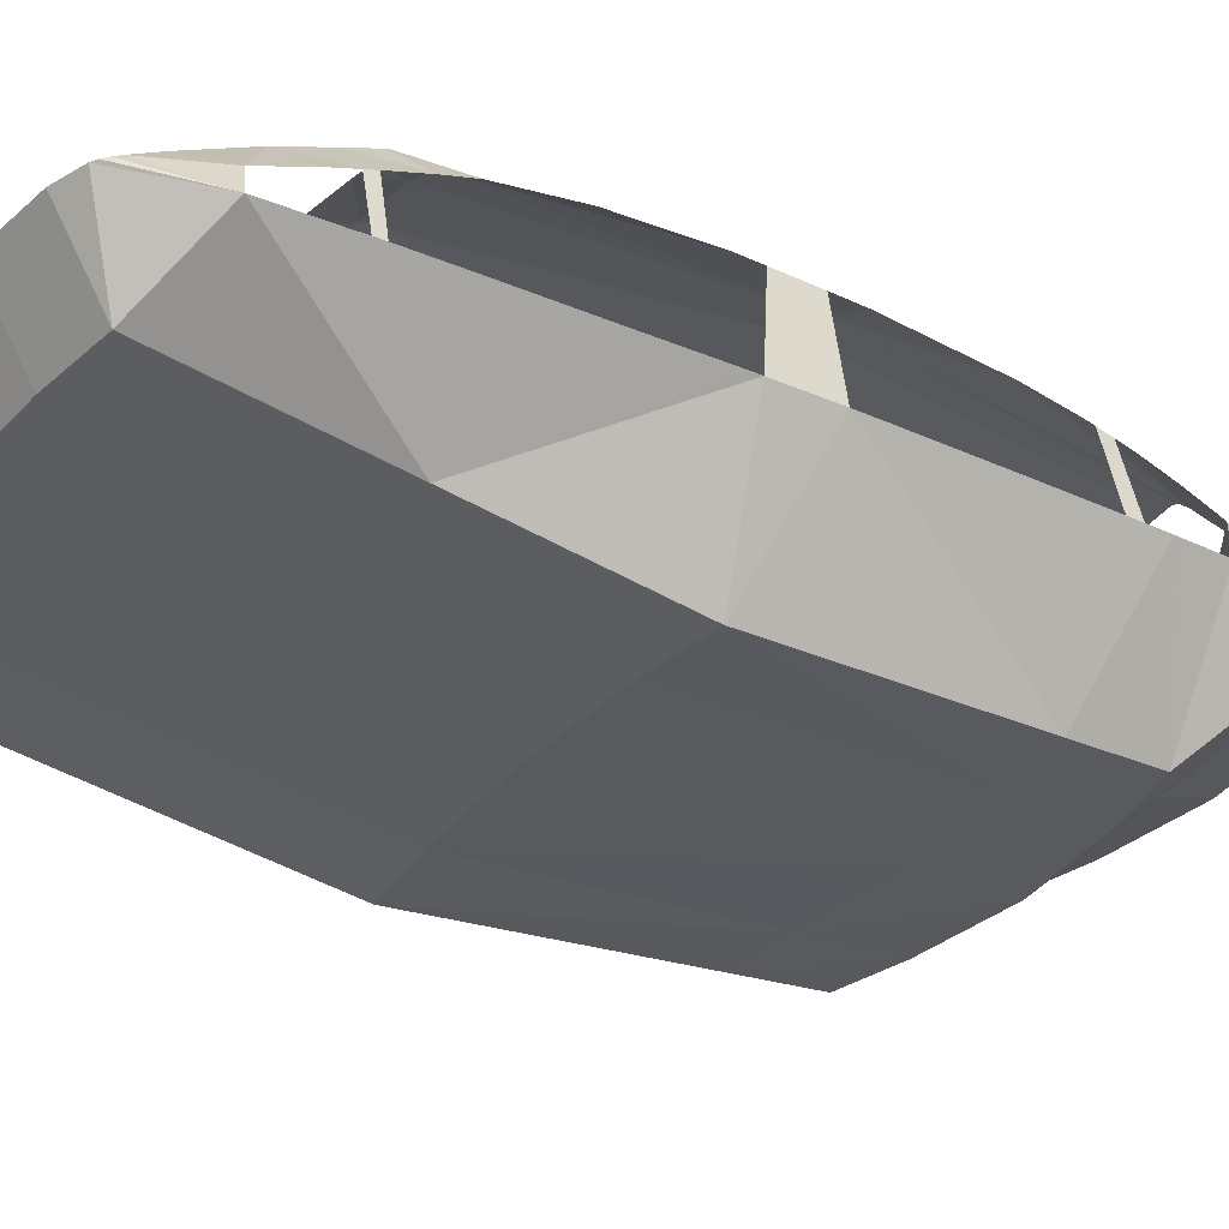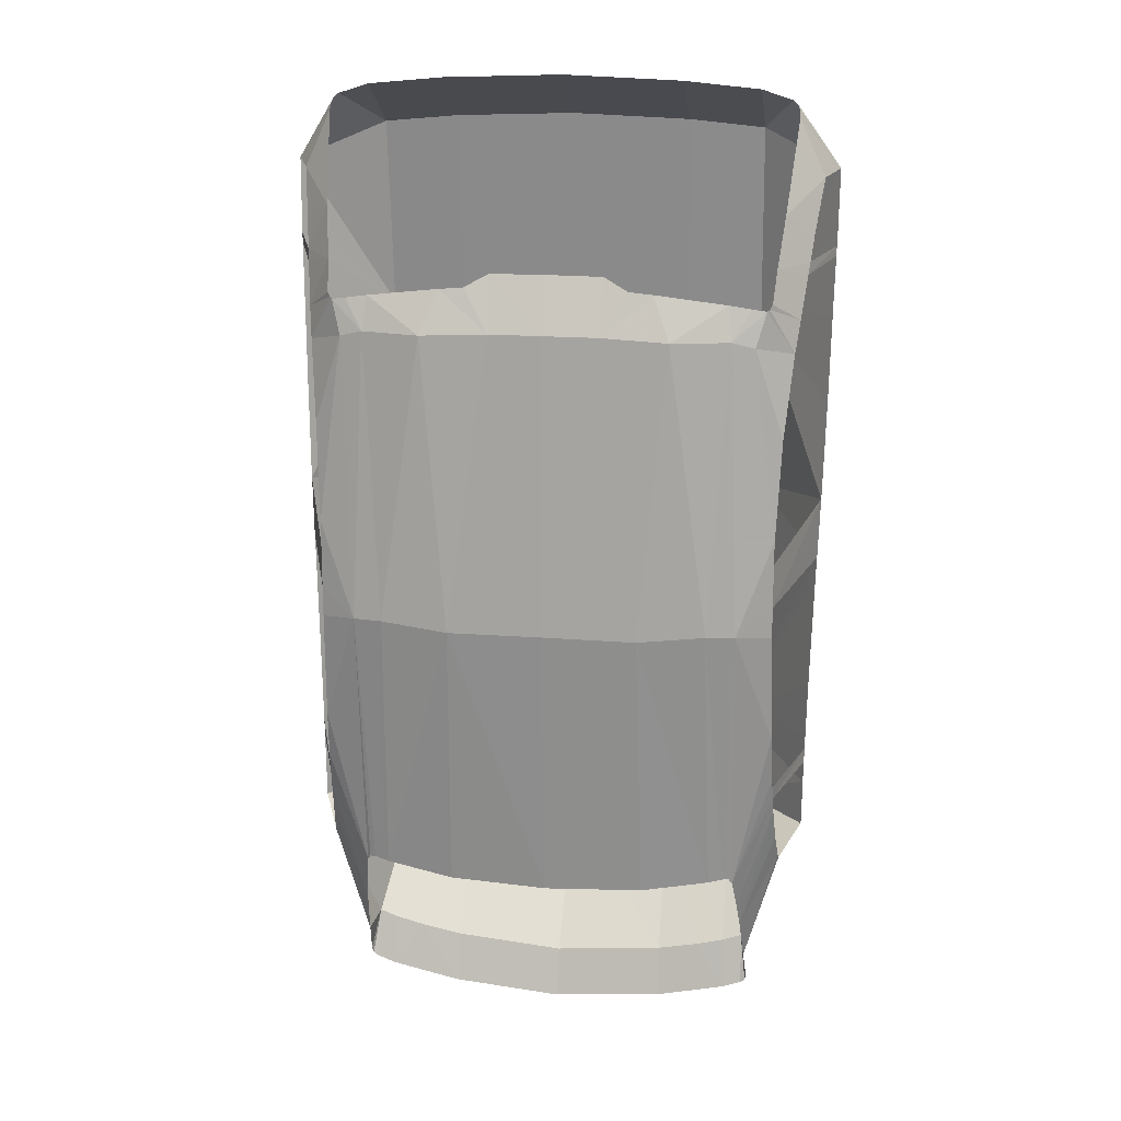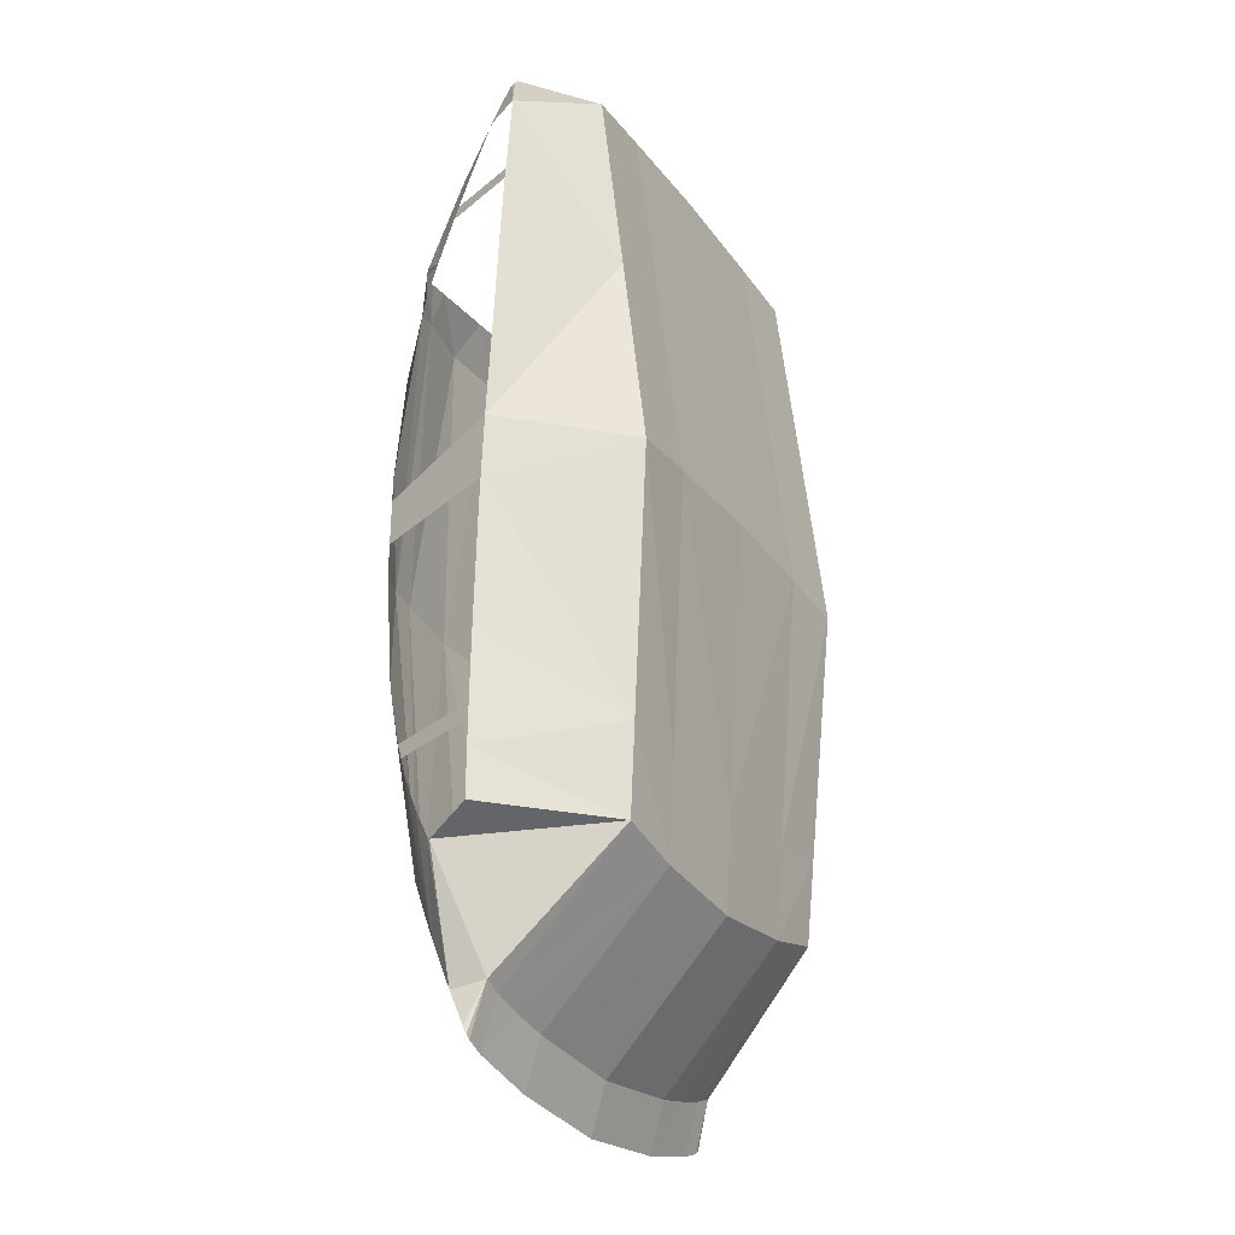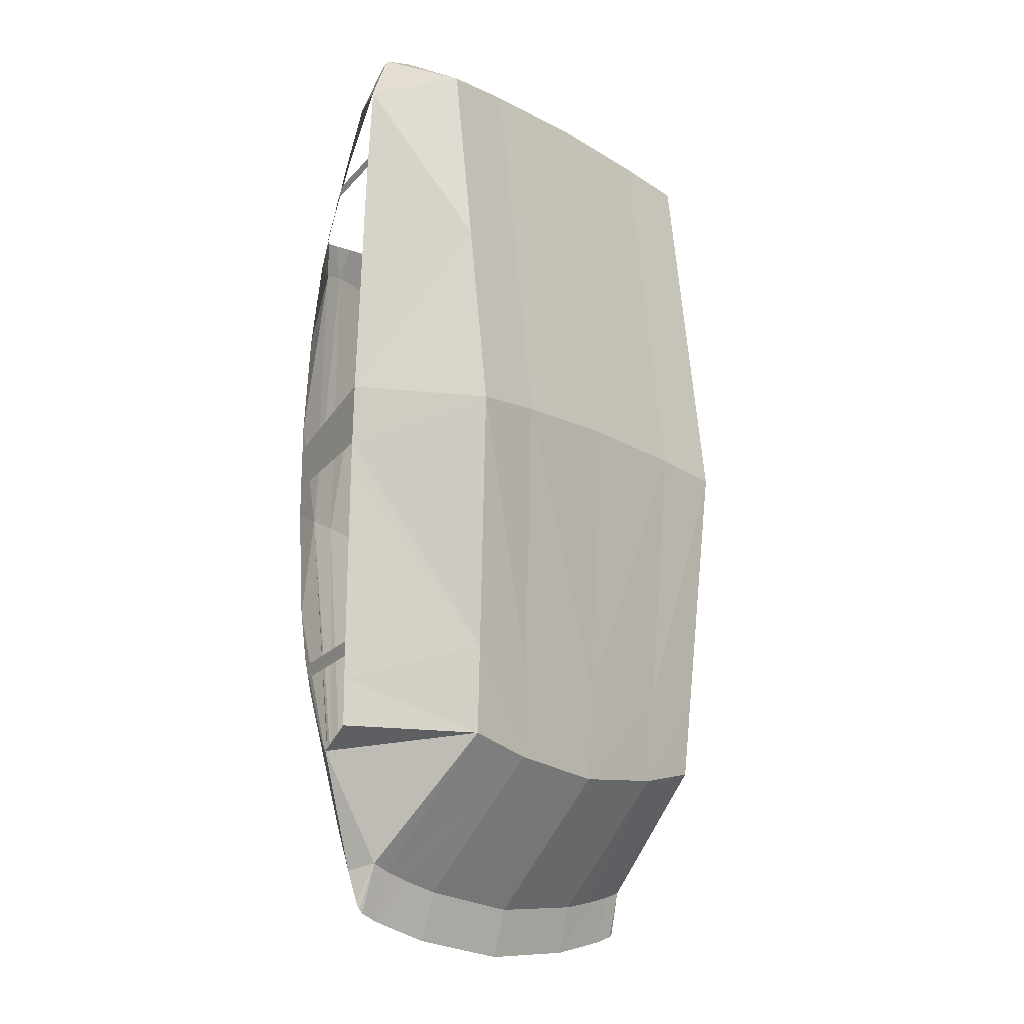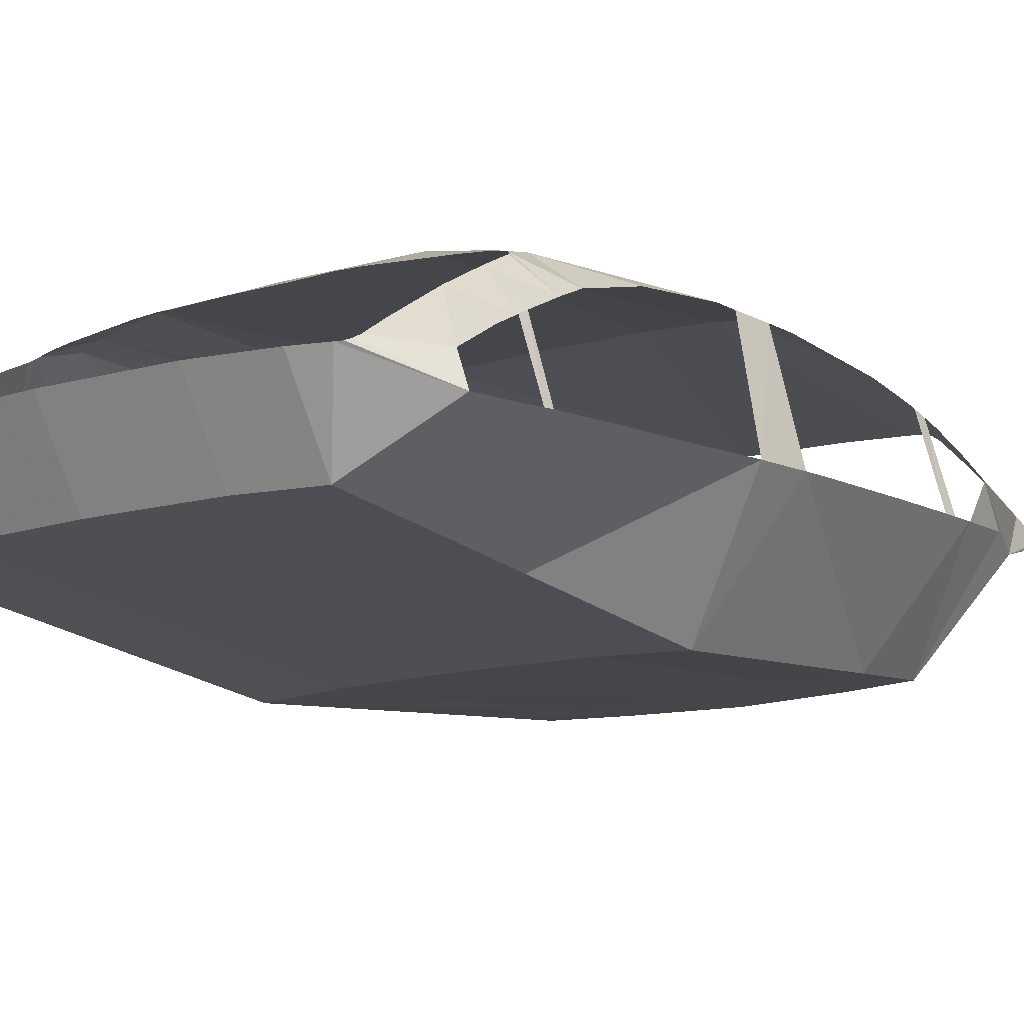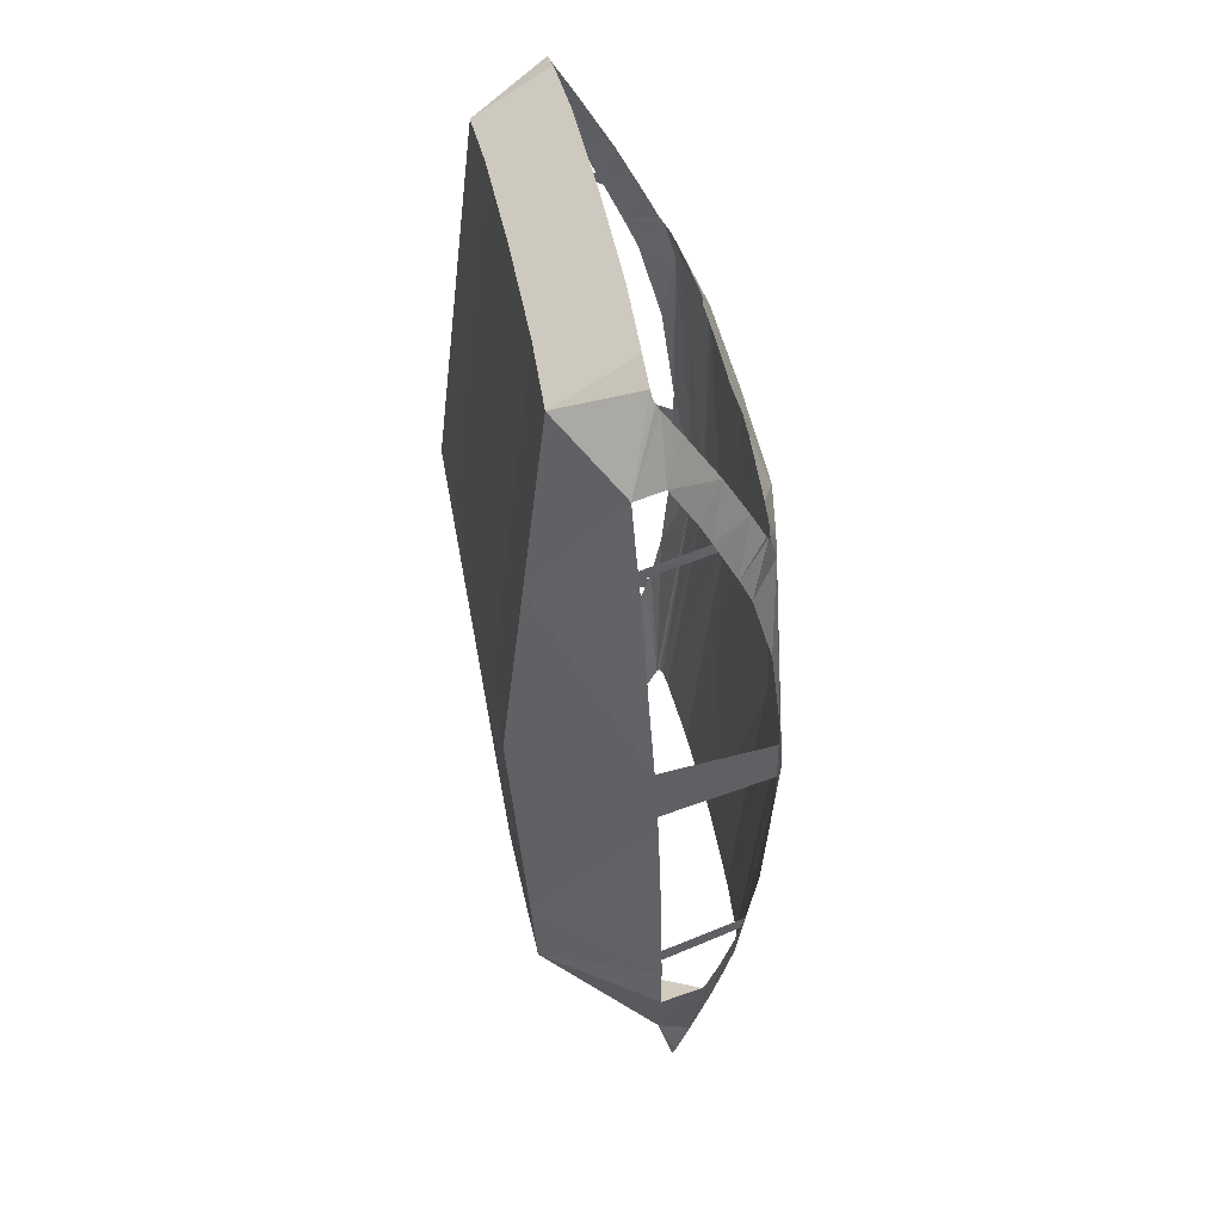
<metadata>
{"format":"obj","ext":"obj","renderer":"f3d","projection":"perspective","resolution":1024,"background":"white","views":[{"elev":-33.2,"azim":56.7,"up":"+Y"},{"elev":18.1,"azim":-171.4,"up":"+Z"},{"elev":-27.2,"azim":-61.7,"up":"+Z"},{"elev":-16.6,"azim":-49.1,"up":"+Z"},{"elev":-12.6,"azim":36.8,"up":"+Y"},{"elev":46.4,"azim":79.2,"up":"+Z"}]}
</metadata>
<code>
g model_car_82_interior_LOD1
v 0.789 0.956 0.8156
v 0.7908 0.9424 0.9925
v 0.5643 0.7278 0.5291
v 0.5643 0.7933 1.085
v 0.6518 1.01 1.187
v 0.6653 1.011 1.177
v 0.6721 1.019 1.161
v 0.6742 1.03 1.141
v 0.7507 1.03 0.977
v 0.6675 1.076 1.068
v 0.6505 1.181 0.8916
v 0.7299 1.109 0.836
v 0.7208 1.146 0.7592
v 0.6347 1.256 0.7512
v 0.7167 1.163 0.7255
v 0.7024 1.218 0.6076
v 0.6272 1.3 0.6645
v 0.6201 1.308 0.6524
v 0.691 1.257 0.5198
v 0.6133 1.312 0.6476
v 0.586 1.34 0.5488
v 0.669 1.322 0.2881
v 0.6562 1.36 0.003163
v 0.5203 1.353 0.5659
v 0.5727 1.319 0.6538
v 0.5087 1.323 0.6635
v 0.3516 1.383 0.5648
v 0.3011 1.332 0.6884
v 0.555 1.404 -0.2749
v 0.471 1.416 -0.2749
v 0.5319 1.32 -1.075
v 0.5491 1.314 -1.077
v 0.5587 1.305 -1.094
v 0.2749 1.431 -0.2945
v 0.4887 1.327 -1.085
v 0.5319 1.32 -1.075
v 0.2893 1.345 -1.117
v -1.073e-06 1.354 -1.127
v -1.073e-06 1.434 -0.2925
v 0.1557 1.382 0.5744
v 0.3011 1.332 0.6884
v 0.2317 1.333 0.6944
v 0.1605 1.316 0.7319
v -1.073e-06 1.385 0.5749
v -1.073e-06 1.318 0.7335
v 0.7841 0.9748 0.5738
v 0.7876 0.9626 0.7438
v 0.7882 0.96 0.7737
v 0.7796 0.9909 0.317
v 0.7737 1.009 0.06133
v 0.7728 1.011 0.03155
v 0.5643 0.6624 -0.02657
v 0.7671 1.022 -0.1457
v 0.6566 1.361 -0.194
v 0.6563 1.36 -0.06621
v 0.5222 0.7201 -0.7753
v 0.7647 1.026 -0.2211
v 0.7561 1.04 -0.55
v 0.7531 1.045 -0.7077
v 0.7524 1.046 -0.7519
v 0.7518 1.046 -0.7955
v 0.6716 1.286 -0.817
v 0.6697 1.298 -0.7764
v 0.7508 1.048 -0.8627
v 0.5081 0.7394 -1.027
v 0.7495 1.049 -1.001
v 0.6906 1.182 -1.054
v 0.5773 1.082 -1.382
v 0.5211 1.085 -1.401
v 0.5823 1.122 -1.524
v 0.5261 1.125 -1.544
v 0.4364 1.086 -1.422
v 0.3067 0.7385 -1.072
v 0.3198 1.084 -1.446
v -1.073e-06 0.7358 -1.102
v -1.073e-06 1.081 -1.476
v 0.5081 0.7394 -1.027
v 0.3248 1.124 -1.589
v -1.073e-06 1.122 -1.619
v 0.3162 0.7211 -0.8036
v -1.073e-06 0.7194 -0.8232
v 0.5222 0.7201 -0.7753
v 0.3444 0.6694 -0.005371
v 0.3444 0.7348 0.5503
v 0.5643 0.7278 0.5291
v -1.073e-06 0.7363 0.5627
v -1.073e-06 0.6708 0.007036
v -1.073e-06 0.8017 1.118
v 0.3444 0.8002 1.106
v -1.073e-06 1.018 1.249
v 0.3444 1.017 1.236
v 0.5643 1.01 1.215
v 0.6518 1.01 1.187
v 0.657 1.361 -0.2856
v 0.6635 1.333 -0.6067
v 0.5587 1.305 -1.094
v 0.6684 1.305 -0.7518
v 0.5709 1.27 -1.179
v 0.6737 1.272 -0.867
v 0.5807 1.234 -1.264
v 0.68 1.233 -0.9617
v 0.6879 1.191 -1.044
v 0.5915 1.175 -1.398
v 0.5986 1.131 -1.493
v 0.5953 1.123 -1.514
v -0.789 0.956 0.8156
v -0.5643 0.7278 0.5291
v -0.7908 0.9424 0.9925
v -0.5643 0.7933 1.085
v -0.6518 1.01 1.187
v -0.6653 1.011 1.177
v -0.6721 1.019 1.161
v -0.6742 1.03 1.141
v -0.7507 1.03 0.977
v -0.6675 1.076 1.068
v -0.6505 1.181 0.8916
v -0.7299 1.109 0.836
v -0.7208 1.146 0.7592
v -0.6347 1.256 0.7512
v -0.7167 1.163 0.7255
v -0.7024 1.218 0.6076
v -0.6272 1.3 0.6645
v -0.6201 1.308 0.6524
v -0.691 1.257 0.5198
v -0.6133 1.312 0.6476
v -0.586 1.34 0.5488
v -0.669 1.322 0.2881
v -0.6562 1.36 0.003163
v -0.5203 1.353 0.5659
v -0.5727 1.319 0.6538
v -0.5087 1.323 0.6635
v -0.3516 1.383 0.5648
v -0.3011 1.332 0.6884
v -0.1557 1.382 0.5744
v -0.2317 1.333 0.6944
v -0.1605 1.316 0.7319
v -1.073e-06 1.385 0.5749
v -1.073e-06 1.318 0.7335
v -0.555 1.404 -0.2749
v -0.471 1.416 -0.2749
v -0.5319 1.32 -1.075
v -0.5491 1.314 -1.077
v -0.5587 1.305 -1.094
v -1.073e-06 1.434 -0.2925
v -0.2749 1.431 -0.2945
v -0.4887 1.327 -1.085
v -0.5319 1.32 -1.075
v -0.2893 1.345 -1.117
v -1.073e-06 1.354 -1.127
v -0.657 1.361 -0.2856
v -0.6635 1.333 -0.6067
v -0.5587 1.305 -1.094
v -0.6684 1.305 -0.7518
v -0.6697 1.298 -0.7764
v -0.6716 1.286 -0.817
v -0.7524 1.046 -0.7519
v -0.7518 1.046 -0.7955
v -0.5222 0.7201 -0.7753
v -0.7531 1.045 -0.7077
v -0.7561 1.04 -0.55
v -0.7647 1.026 -0.2211
v -0.7671 1.022 -0.1457
v -0.5643 0.6624 -0.02657
v -0.7728 1.011 0.03155
v -0.6566 1.361 -0.194
v -0.6563 1.36 -0.06621
v -0.7737 1.009 0.06133
v -0.7796 0.9909 0.317
v -0.7841 0.9748 0.5738
v -0.7876 0.9626 0.7438
v -0.7882 0.96 0.7737
v -0.3444 0.7348 0.5503
v -0.5643 0.7278 0.5291
v -0.3444 0.6694 -0.005371
v -1.073e-06 0.7363 0.5627
v -1.073e-06 0.6708 0.007036
v -1.073e-06 0.8017 1.118
v -0.3444 0.8002 1.106
v -1.073e-06 1.018 1.249
v -0.3444 1.017 1.236
v -0.5643 1.01 1.215
v -0.6518 1.01 1.187
v -0.3162 0.7211 -0.8036
v -0.5222 0.7201 -0.7753
v -0.3067 0.7385 -1.072
v -1.073e-06 0.7358 -1.102
v -0.3198 1.084 -1.446
v -0.4364 1.086 -1.422
v -1.073e-06 1.081 -1.476
v -0.5211 1.085 -1.401
v -0.508 0.7394 -1.027
v -0.5261 1.125 -1.544
v -0.3248 1.124 -1.589
v -0.5823 1.122 -1.524
v -0.5773 1.082 -1.382
v -0.508 0.7394 -1.027
v -1.073e-06 1.122 -1.619
v -1.073e-06 0.7194 -0.8232
v -0.6906 1.182 -1.054
v -0.7495 1.049 -1.001
v -0.7508 1.048 -0.8627
v -0.5915 1.175 -1.398
v -0.6879 1.191 -1.044
v -0.5807 1.234 -1.264
v -0.68 1.233 -0.9617
v -0.6737 1.272 -0.867
v -0.5709 1.27 -1.179
v -0.5986 1.131 -1.493
v -0.5953 1.123 -1.514
g model_car_82_interior_LOD1_0
f 3 2 1
f 3 4 2
f 5 2 4
f 2 5 6
f 2 6 7
f 8 2 7
f 9 2 8
f 10 9 8
f 9 10 11
f 12 9 11
f 13 12 11
f 14 13 11
f 14 15 13
f 16 15 14
f 17 16 14
f 16 17 18
f 19 16 18
f 19 18 20
f 19 20 21
f 19 21 22
f 22 21 23
f 24 21 20
f 25 24 20
f 26 24 25
f 27 24 26
f 28 27 26
f 24 29 21
f 23 21 29
f 30 29 24
f 27 30 24
f 30 31 29
f 31 32 29
f 32 33 29
f 34 30 27
f 34 35 30
f 35 36 30
f 37 35 34
f 38 37 34
f 39 38 34
f 39 34 40
f 40 34 27
f 40 27 41
f 42 40 41
f 43 40 42
f 44 40 43
f 44 39 40
f 45 44 43
f 3 47 46
f 3 48 47
f 3 1 48
f 3 46 49
f 49 50 3
f 3 50 51
f 52 3 51
f 52 51 53
f 54 53 51
f 55 54 51
f 53 56 52
f 56 53 57
f 56 57 58
f 56 58 59
f 56 59 60
f 56 60 61
f 62 61 60
f 63 62 60
f 56 61 64
f 65 56 64
f 65 64 66
f 67 65 66
f 68 65 67
f 69 65 68
f 69 68 70
f 71 69 70
f 72 69 71
f 72 73 69
f 74 73 72
f 75 73 74
f 76 75 74
f 73 77 69
f 78 72 71
f 76 74 78
f 74 72 78
f 79 76 78
f 73 75 80
f 75 81 80
f 73 80 82
f 77 73 82
f 82 80 52
f 80 83 52
f 80 81 83
f 52 83 84
f 85 52 84
f 84 83 86
f 83 87 86
f 81 87 83
f 84 86 88
f 89 84 88
f 85 84 89
f 89 88 90
f 91 89 90
f 92 89 91
f 4 89 92
f 4 85 89
f 93 4 92
f 29 95 94
f 95 29 96
f 95 96 97
f 97 96 63
f 63 96 62
f 62 96 98
f 99 62 98
f 99 98 100
f 101 99 100
f 102 101 100
f 102 100 103
f 67 102 103
f 103 68 67
f 104 68 103
f 105 68 104
f 68 105 70
f 54 29 94
f 55 29 54
f 23 29 55
f 48 13 15
f 47 48 15
f 108 107 106
f 109 107 108
f 108 110 109
f 110 108 111
f 111 108 112
f 108 113 112
f 108 114 113
f 114 115 113
f 115 114 116
f 114 117 116
f 117 118 116
f 118 119 116
f 120 119 118
f 120 121 119
f 121 122 119
f 122 121 123
f 121 124 123
f 123 124 125
f 125 124 126
f 126 124 127
f 126 127 128
f 126 129 125
f 129 130 125
f 129 131 130
f 129 132 131
f 132 133 131
f 132 134 133
f 134 135 133
f 134 136 135
f 134 137 136
f 137 138 136
f 139 129 126
f 126 128 139
f 139 140 129
f 140 132 129
f 141 140 139
f 142 141 139
f 143 142 139
f 144 137 134
f 145 144 134
f 145 134 132
f 140 145 132
f 146 145 140
f 147 146 140
f 146 148 145
f 149 144 145
f 148 149 145
f 151 139 150
f 139 151 152
f 152 151 153
f 152 153 154
f 152 154 155
f 155 154 156
f 157 155 156
f 156 158 157
f 159 158 156
f 160 158 159
f 161 158 160
f 162 158 161
f 158 162 163
f 164 163 162
f 162 165 164
f 165 166 164
f 107 163 164
f 167 107 164
f 167 168 107
f 169 107 168
f 170 107 169
f 171 107 170
f 106 107 171
f 139 166 165
f 139 165 150
f 139 128 166
f 171 170 120
f 118 171 120
f 163 173 172
f 174 163 172
f 174 172 175
f 176 174 175
f 175 172 177
f 172 178 177
f 172 173 178
f 177 178 179
f 178 180 179
f 178 181 180
f 178 109 181
f 173 109 178
f 109 182 181
f 174 183 163
f 183 184 163
f 183 185 184
f 186 185 183
f 185 186 187
f 185 187 188
f 186 189 187
f 185 188 190
f 191 185 190
f 185 191 184
f 190 188 192
f 188 193 192
f 187 189 193
f 188 187 193
f 190 192 194
f 195 190 194
f 196 190 195
f 189 197 193
f 198 186 183
f 198 183 174
f 176 198 174
f 196 195 199
f 196 199 200
f 201 196 200
f 158 196 201
f 157 158 201
f 195 202 199
f 203 199 202
f 204 203 202
f 205 203 204
f 206 205 204
f 207 206 204
f 155 206 207
f 152 155 207
f 195 208 202
f 195 209 208
f 209 195 194

</code>
